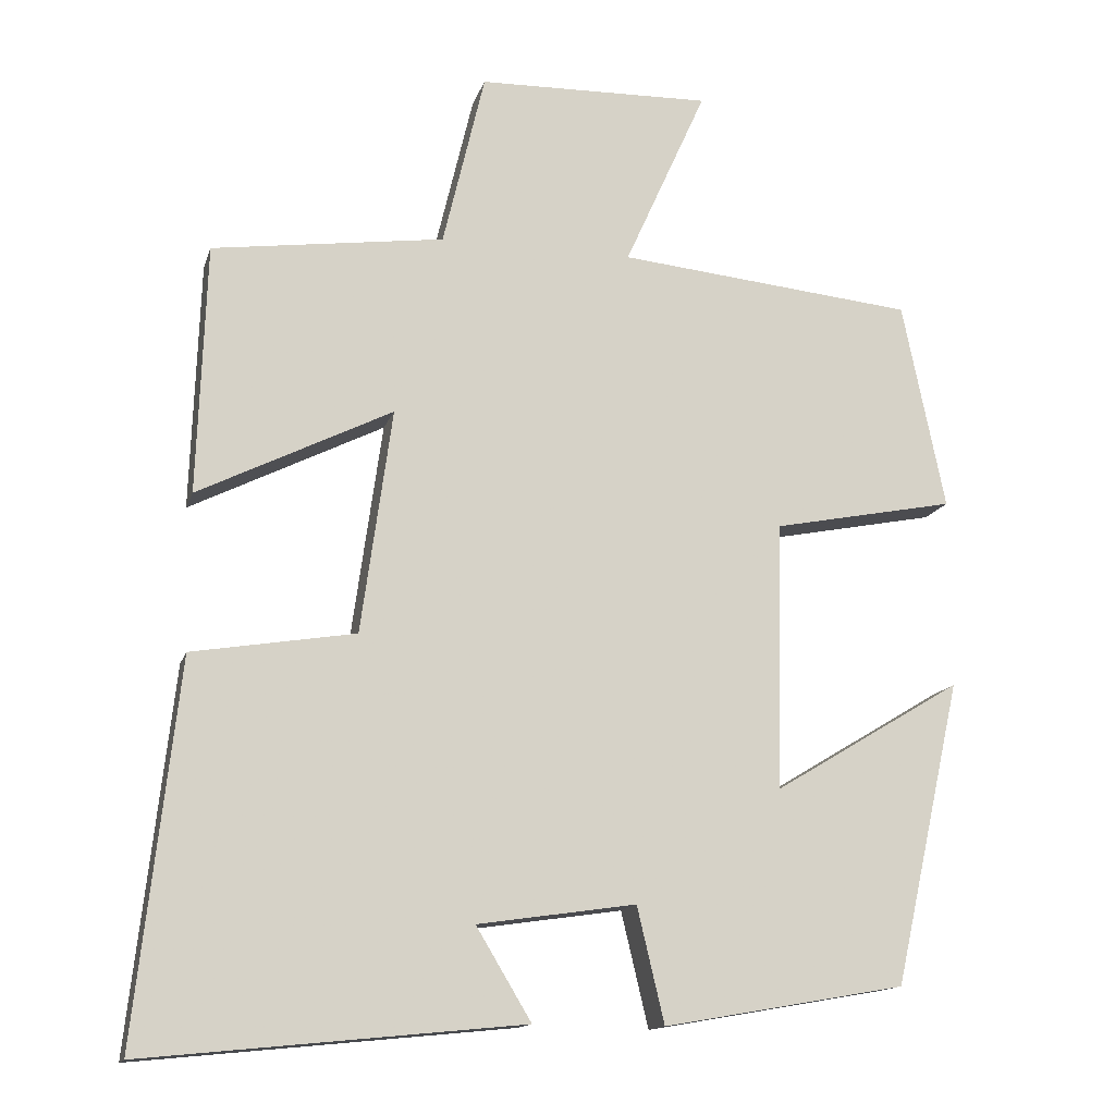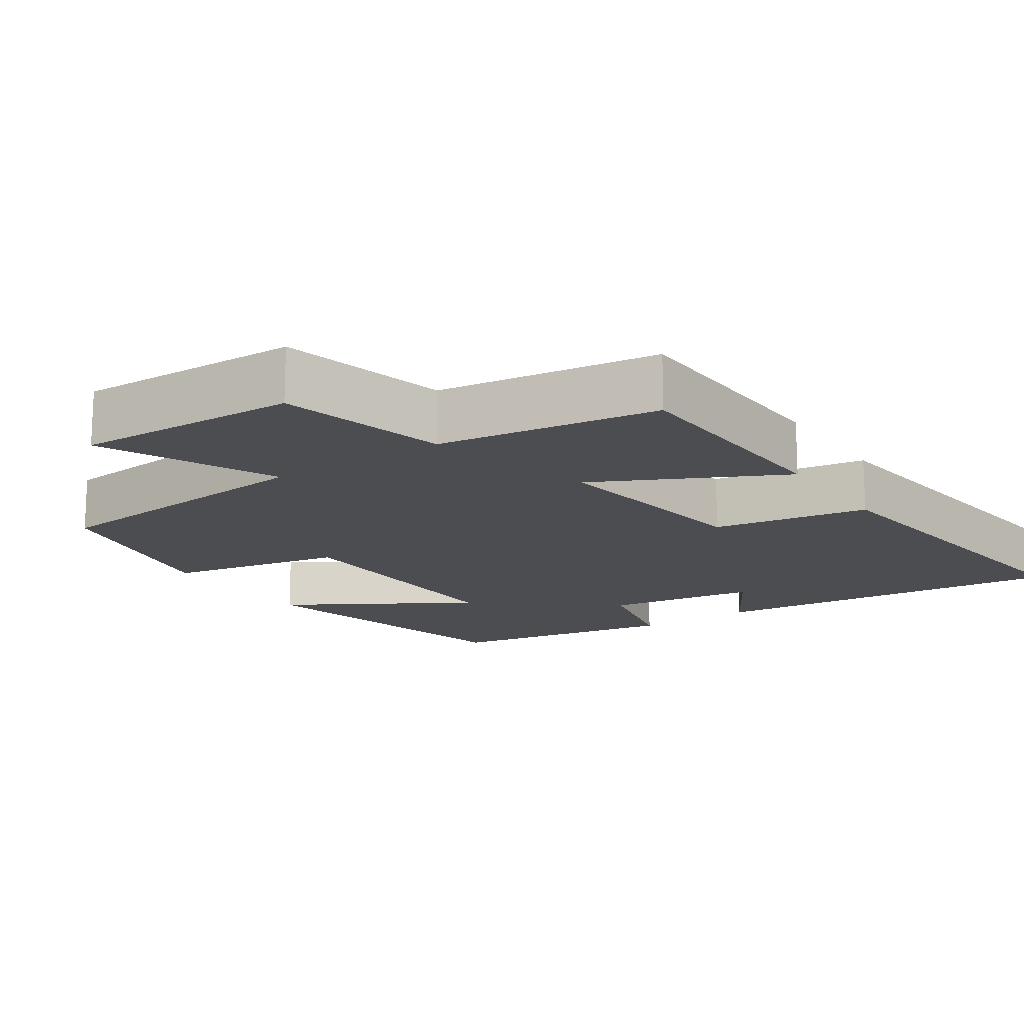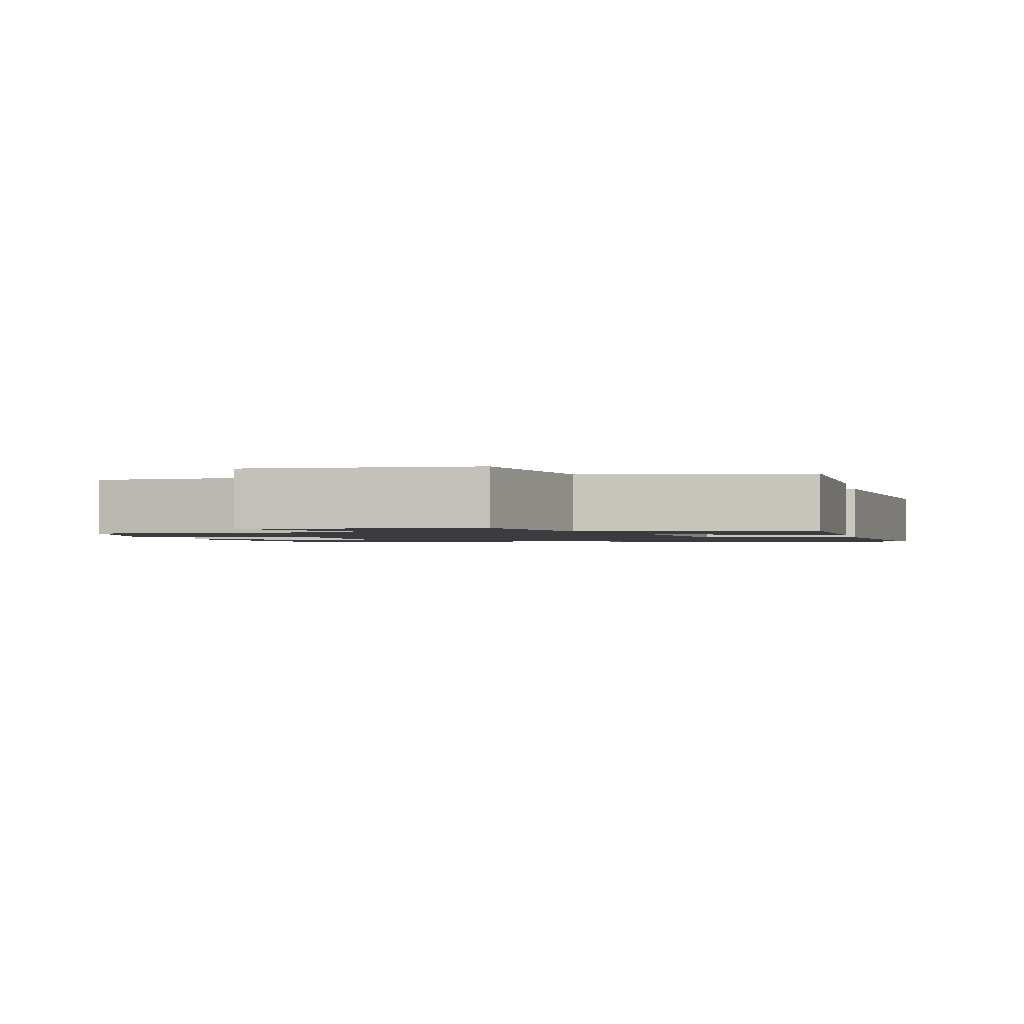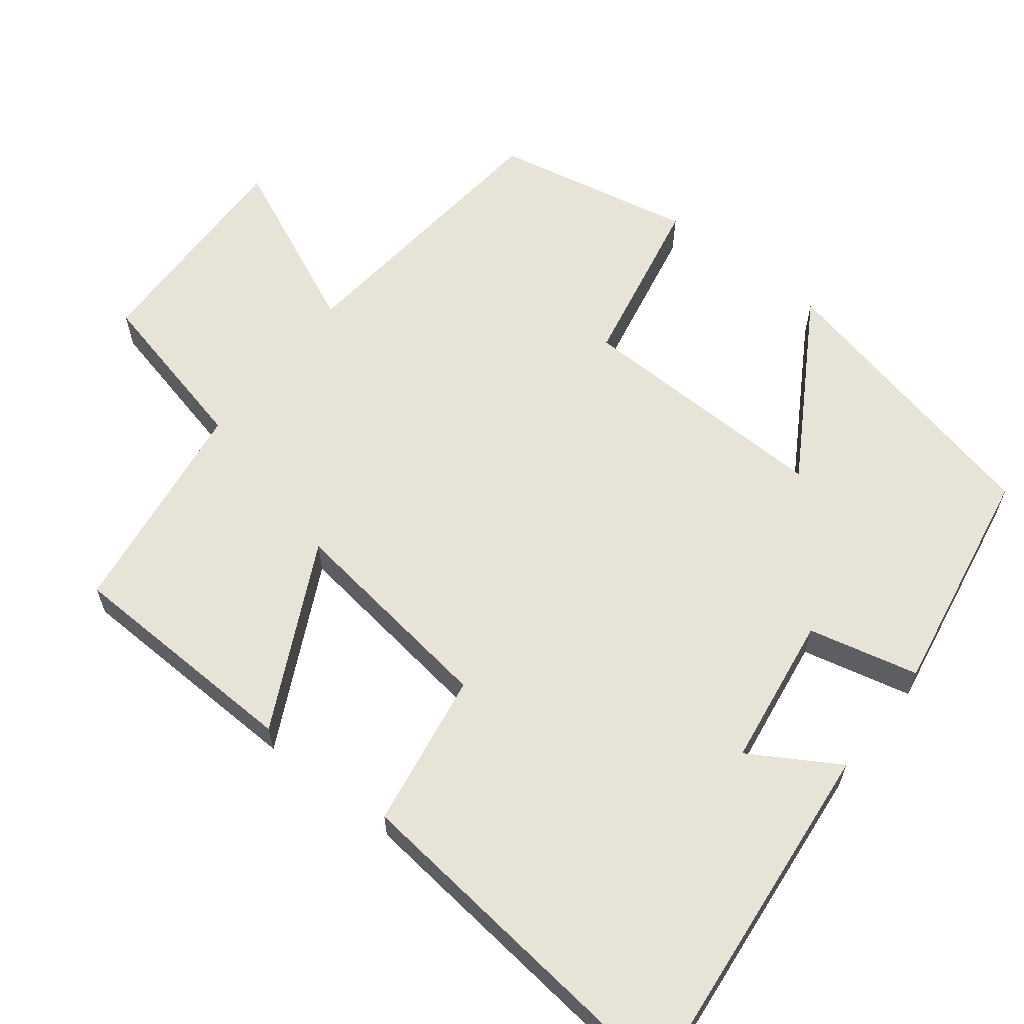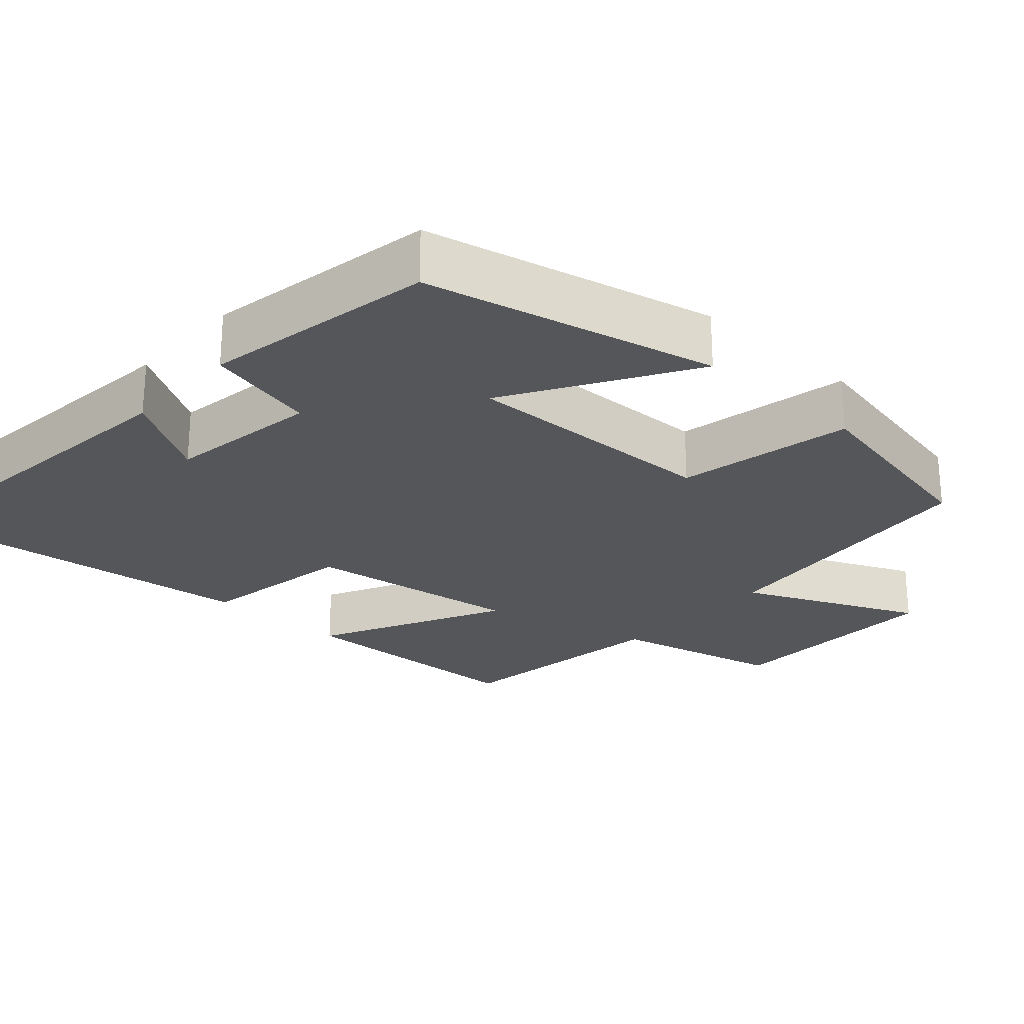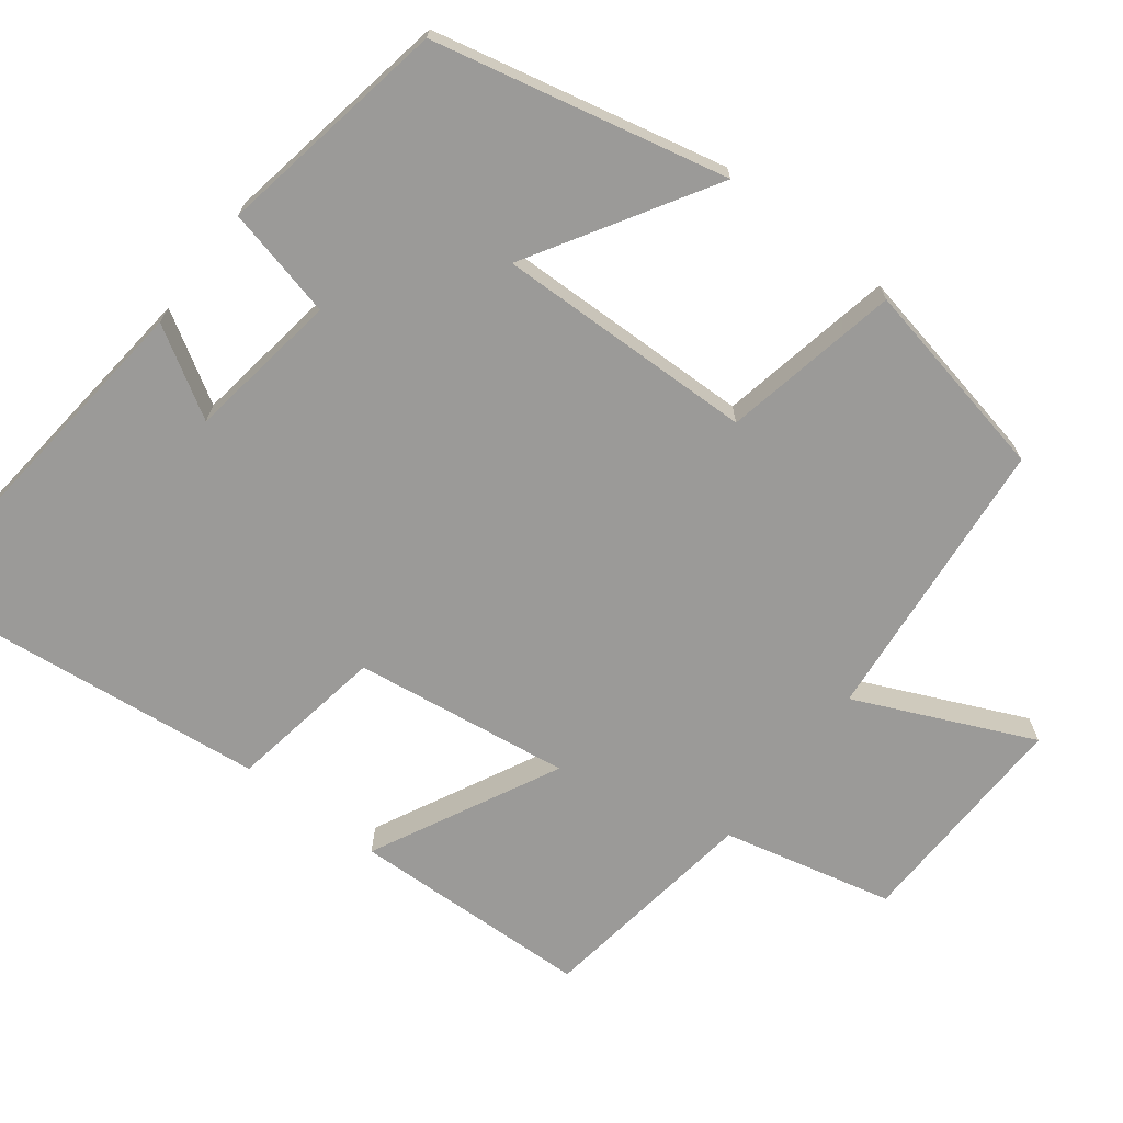
<metadata>
{"format":"obj","ext":"obj","renderer":"f3d","projection":"perspective","resolution":1024,"background":"white","views":[{"elev":-14.4,"azim":165.3,"up":"+Z"},{"elev":-15.9,"azim":34.1,"up":"+Y"},{"elev":-1.5,"azim":12.0,"up":"+Y"},{"elev":62.0,"azim":128.0,"up":"+Y"},{"elev":-25.3,"azim":-132.1,"up":"+Y"},{"elev":-69.4,"azim":-127.5,"up":"+Y"}]}
</metadata>
<code>
v -0.412 0.07 -0.445
v -0.5 0.07 -0.053
v -0.256 0.07 -0.2
v -0.264 0.07 0.146
v -0.5 0.07 0.193
v -0.445 0.07 0.462
v -0.06 0.07 0.5
v -0.166 0.07 0.736
v 0.136 0.07 0.728
v 0.19 0.07 0.5
v 0.489 0.07 0.458
v 0.5 0.07 0.136
v 0.25 0.07 0.261
v 0.29 0.07 -0.029
v 0.5 0.07 -0.064
v 0.554 0.07 -0.549
v 0.068 0.07 -0.5
v 0.139 0.07 -0.382
v -0.065 0.07 -0.352
v -0.1 0.07 -0.5
v -0.412 0 -0.445
v -0.5 0 -0.053
v -0.256 0 -0.2
v -0.264 0 0.146
v -0.5 0 0.193
v -0.445 0 0.462
v -0.06 0 0.5
v -0.166 0 0.736
v 0.136 0 0.728
v 0.19 0 0.5
v 0.489 0 0.458
v 0.5 0 0.136
v 0.25 0 0.261
v 0.29 0 -0.029
v 0.5 0 -0.064
v 0.554 0 -0.549
v 0.068 0 -0.5
v 0.139 0 -0.382
v -0.065 0 -0.352
v -0.1 0 -0.5
f 19 20 1 2
f 15 16 17 18
f 14 15 18 19
f 13 14 19
f 10 11 12 13
f 10 13 19
f 7 8 9 10
f 4 5 6 7
f 3 4 7 10
f 19 2 3
f 3 10 19
f 22 21 40 39
f 38 37 36 35
f 39 38 35 34
f 39 34 33
f 33 32 31 30
f 39 33 30
f 30 29 28 27
f 27 26 25 24
f 30 27 24 23
f 23 22 39
f 39 30 23
f 1 21 22 2
f 2 22 23 3
f 3 23 24 4
f 4 24 25 5
f 5 25 26 6
f 6 26 27 7
f 7 27 28 8
f 8 28 29 9
f 9 29 30 10
f 10 30 31 11
f 11 31 32 12
f 12 32 33 13
f 13 33 34 14
f 14 34 35 15
f 15 35 36 16
f 16 36 37 17
f 17 37 38 18
f 18 38 39 19
f 19 39 40 20
f 20 40 21 1

</code>
